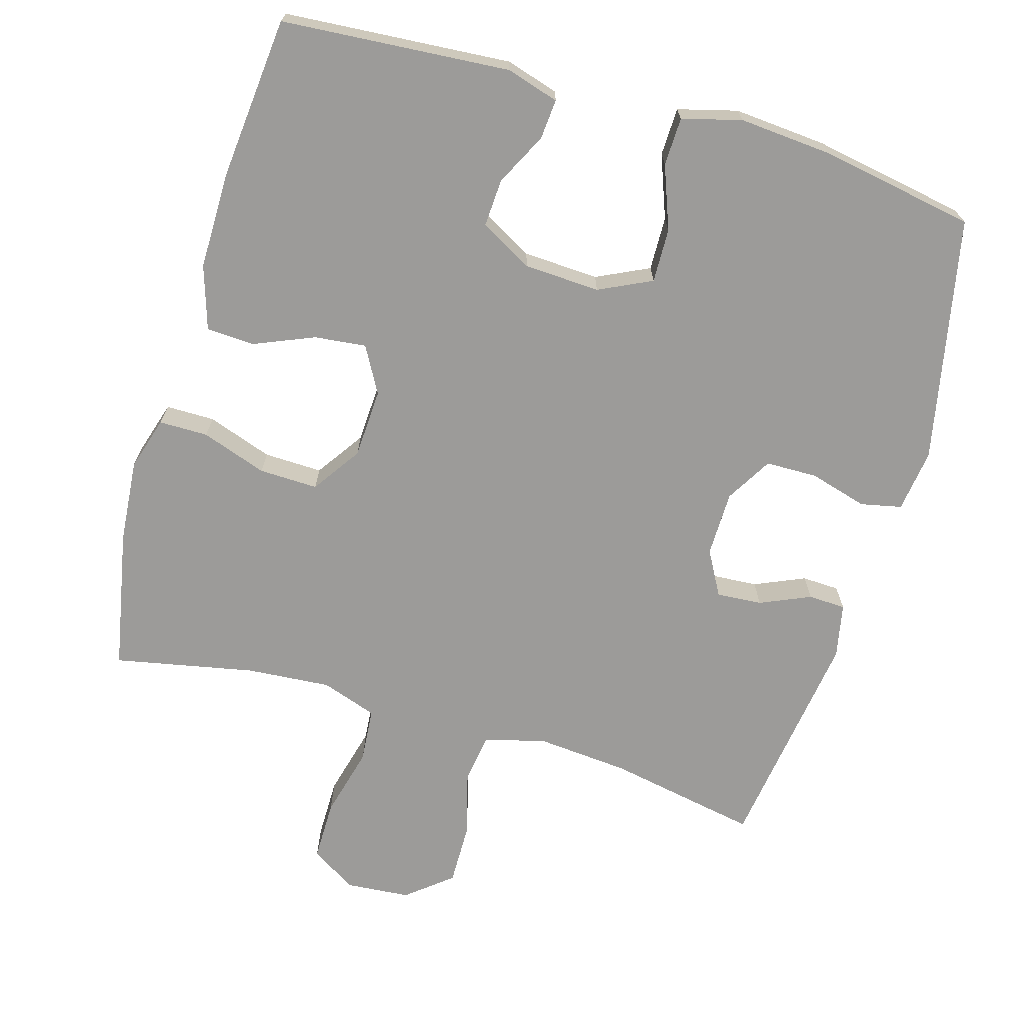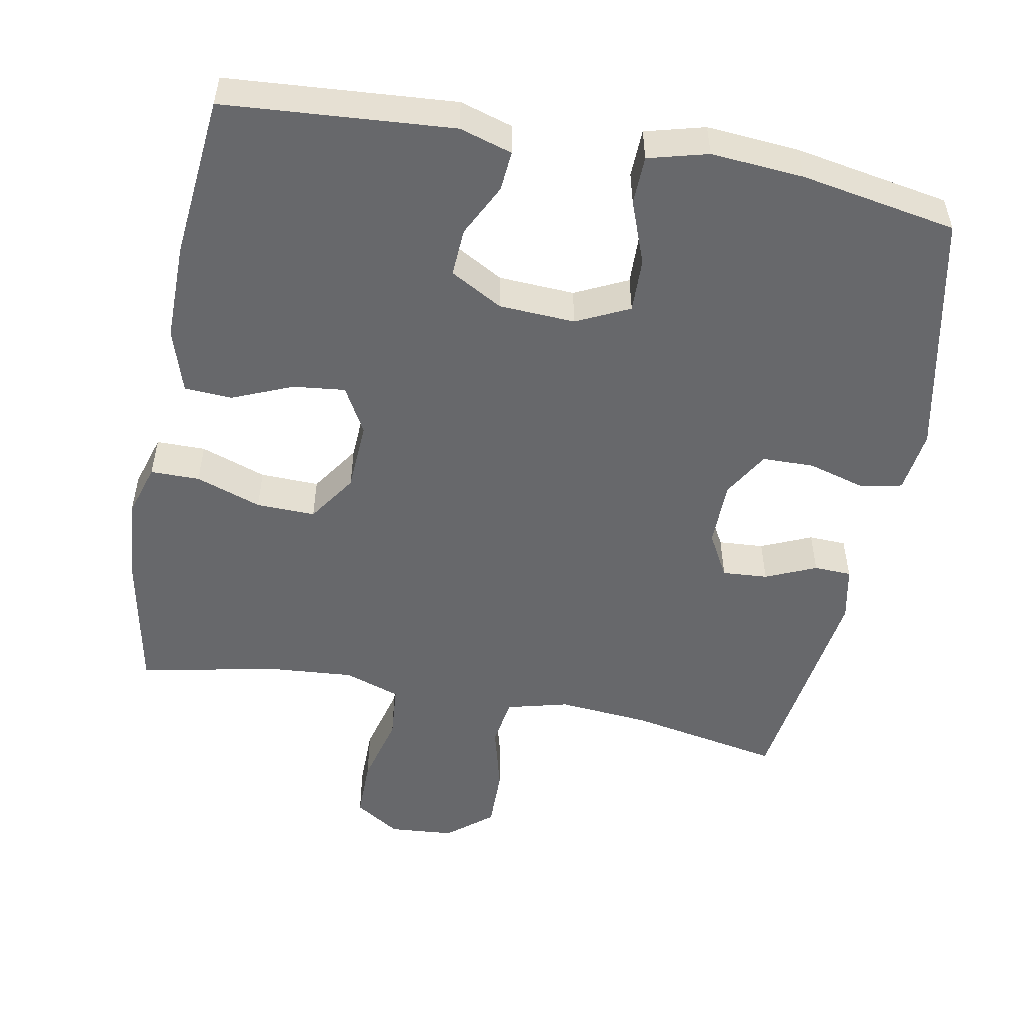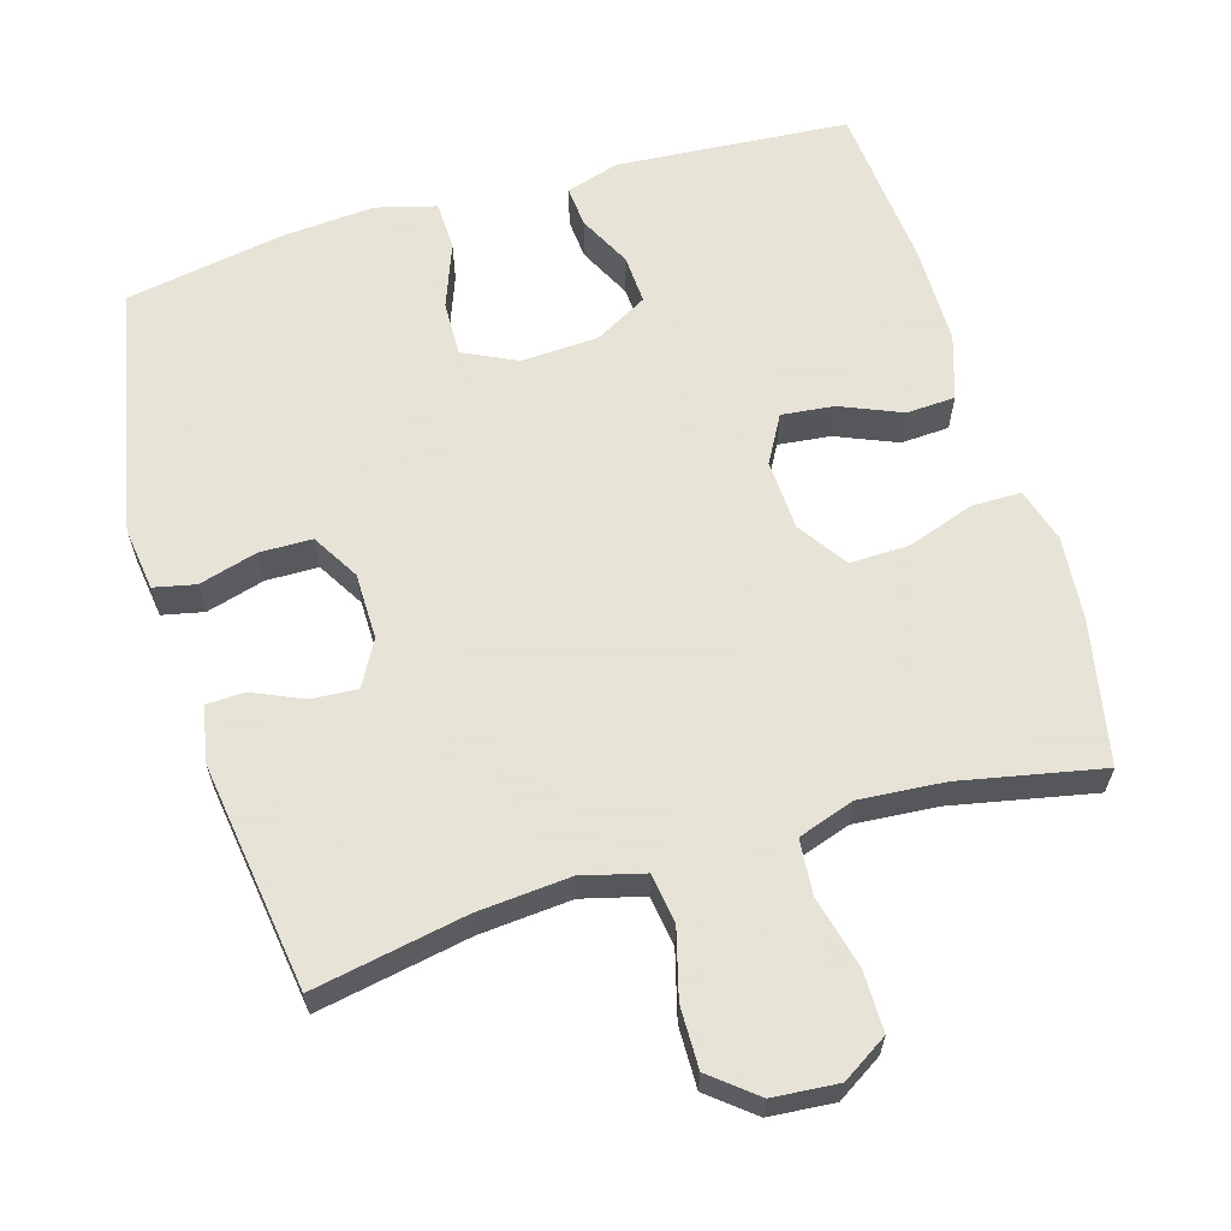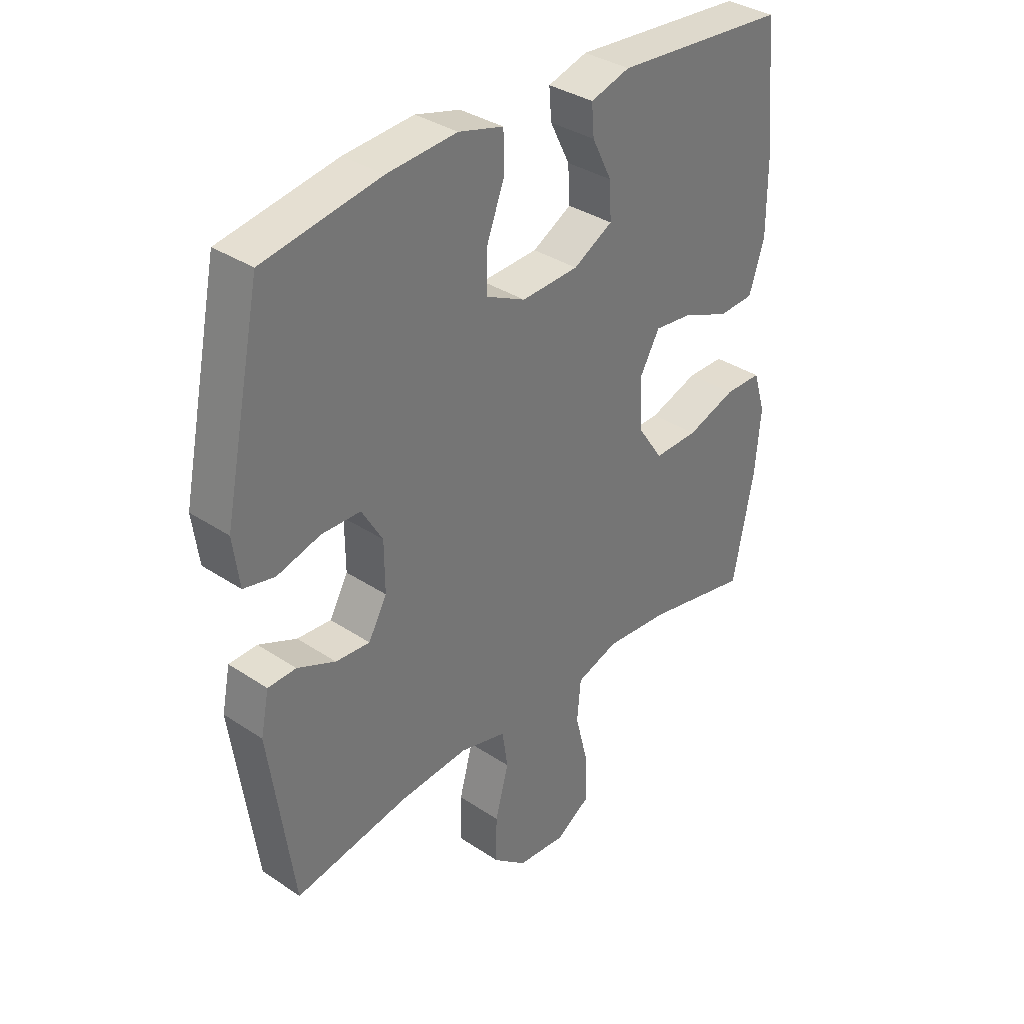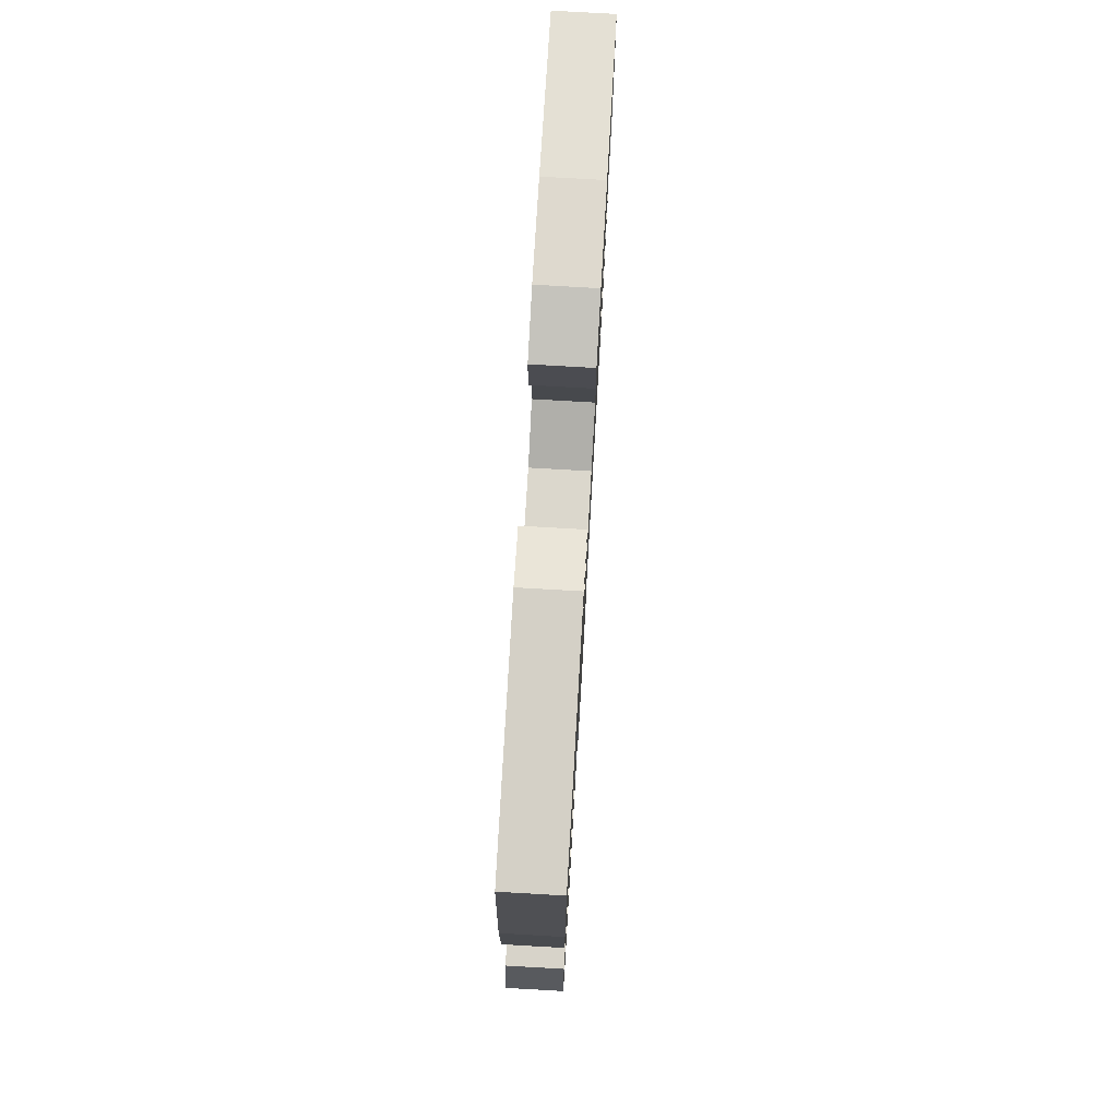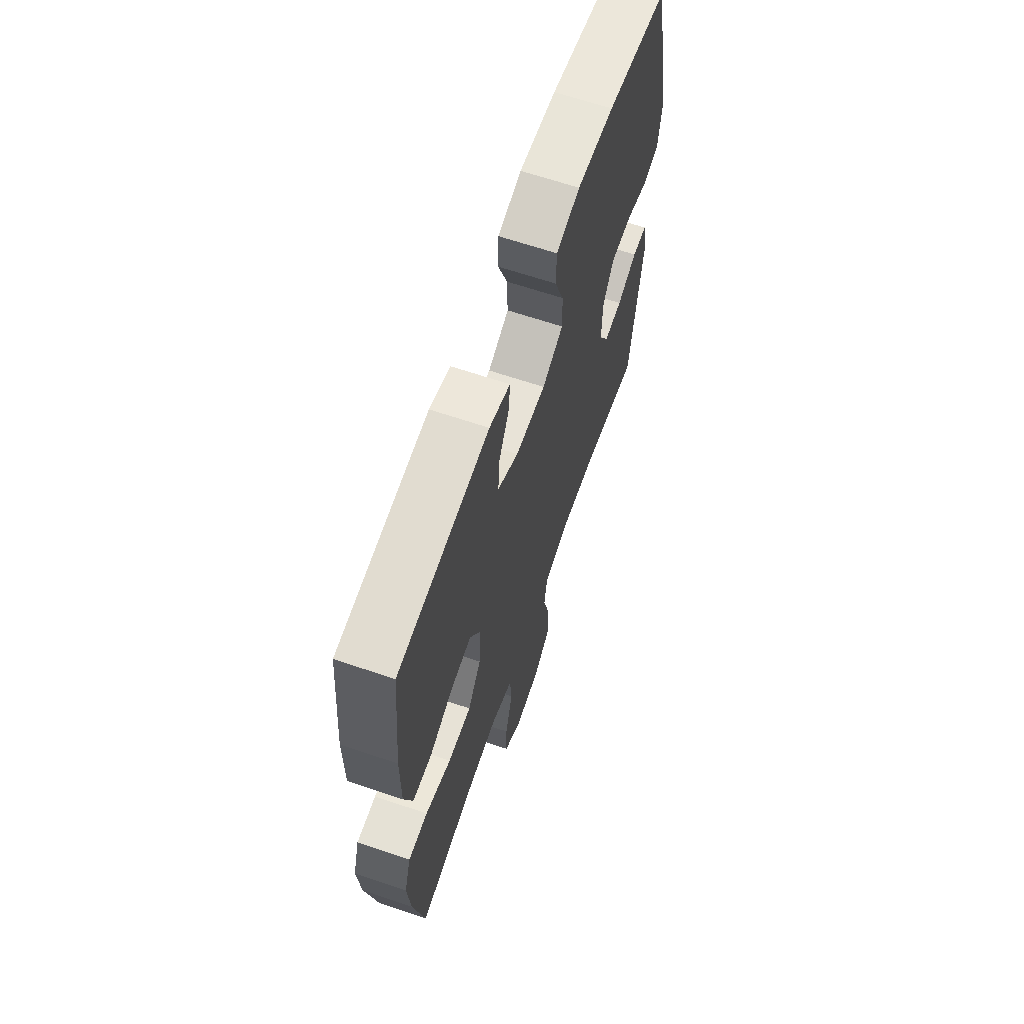
<metadata>
{"format":"obj","ext":"obj","renderer":"f3d","projection":"perspective","resolution":1024,"background":"white","views":[{"elev":-69.8,"azim":-16.3,"up":"+Y"},{"elev":-52.4,"azim":-10.7,"up":"+Y"},{"elev":62.8,"azim":163.5,"up":"+Y"},{"elev":34.7,"azim":131.8,"up":"+Z"},{"elev":76.2,"azim":-86.7,"up":"+Z"},{"elev":64.8,"azim":-71.1,"up":"+Z"}]}
</metadata>
<code>
o path1990
v -0.3128 0.0375 -0.4304
v -0.1948 0.0375 -0.4212
v -0.1167 0.0375 -0.4478
v -0.11 0.0375 -0.524
v -0.1354 0.0375 -0.623
v -0.1356 0.0375 -0.7077
v -0.07214 0.0375 -0.7478
v 0.01855 0.0375 -0.7404
v 0.08134 0.0375 -0.6896
v 0.08015 0.0375 -0.604
v 0.05512 0.0375 -0.5106
v 0.06548 0.0375 -0.4415
v 0.1518 0.0375 -0.4192
v 0.2801 0.0375 -0.43
v 0.4926 0.0375 -0.47
v 0.5375 0.0375 -0.1532
v 0.522 0.0375 -0.07687
v 0.4696 0.0375 -0.07479
v 0.3986 0.0375 -0.1057
v 0.335 0.0375 -0.1102
v 0.3005 0.0375 -0.04791
v 0.3014 0.0375 0.04398
v 0.3399 0.0375 0.1091
v 0.4126 0.0375 0.1102
v 0.4936 0.0375 0.08733
v 0.5512 0.0375 0.09966
v 0.5631 0.0375 0.1877
v 0.4926 0.0375 0.5317
v 0.2743 0.0375 0.5704
v 0.1443 0.0375 0.5806
v 0.06066 0.0375 0.5583
v 0.05874 0.0375 0.4905
v 0.09215 0.0375 0.4016
v 0.09412 0.0375 0.3258
v 0.01998 0.0375 0.2901
v -0.08664 0.0375 0.2956
v -0.16 0.0375 0.3363
v -0.1562 0.0375 0.4036
v -0.1192 0.0375 0.4771
v -0.1146 0.0375 0.5334
v -0.1883 0.0375 0.5557
v -0.5093 0.0375 0.5317
v -0.5308 0.0375 0.3026
v -0.531 0.0375 0.1657
v -0.5024 0.0375 0.07668
v -0.4351 0.0375 0.07289
v -0.3504 0.0375 0.1084
v -0.2777 0.0375 0.1163
v -0.2413 0.0375 0.0514
v -0.2462 0.0375 -0.04605
v -0.2926 0.0375 -0.1143
v -0.3752 0.0375 -0.1121
v -0.467 0.0375 -0.0804
v -0.5359 0.0375 -0.08055
v -0.5585 0.0375 -0.1553
v -0.5482 0.0375 -0.2726
v -0.5093 0.0375 -0.47
v -0.3128 -0.0375 -0.4304
v -0.1948 -0.0375 -0.4212
v -0.1167 -0.0375 -0.4478
v -0.11 -0.0375 -0.524
v -0.1354 -0.0375 -0.623
v -0.1356 -0.0375 -0.7077
v -0.07214 -0.0375 -0.7478
v 0.01855 -0.0375 -0.7404
v 0.08134 -0.0375 -0.6896
v 0.08015 -0.0375 -0.604
v 0.05512 -0.0375 -0.5106
v 0.06548 -0.0375 -0.4415
v 0.1518 -0.0375 -0.4192
v 0.2801 -0.0375 -0.43
v 0.4926 -0.0375 -0.47
v 0.5375 -0.0375 -0.1532
v 0.522 -0.0375 -0.07687
v 0.4696 -0.0375 -0.07479
v 0.3986 -0.0375 -0.1057
v 0.335 -0.0375 -0.1102
v 0.3005 -0.0375 -0.04791
v 0.3014 -0.0375 0.04398
v 0.3399 -0.0375 0.1091
v 0.4126 -0.0375 0.1102
v 0.4936 -0.0375 0.08733
v 0.5512 -0.0375 0.09966
v 0.5631 -0.0375 0.1877
v 0.4926 -0.0375 0.5317
v 0.2743 -0.0375 0.5704
v 0.1443 -0.0375 0.5806
v 0.06066 -0.0375 0.5583
v 0.05874 -0.0375 0.4905
v 0.09215 -0.0375 0.4016
v 0.09412 -0.0375 0.3258
v 0.01998 -0.0375 0.2901
v -0.08664 -0.0375 0.2956
v -0.16 -0.0375 0.3363
v -0.1562 -0.0375 0.4036
v -0.1192 -0.0375 0.4771
v -0.1146 -0.0375 0.5334
v -0.1883 -0.0375 0.5557
v -0.5093 -0.0375 0.5317
v -0.5308 -0.0375 0.3026
v -0.531 -0.0375 0.1657
v -0.5024 -0.0375 0.07668
v -0.4351 -0.0375 0.07289
v -0.3504 -0.0375 0.1084
v -0.2777 -0.0375 0.1163
v -0.2413 -0.0375 0.0514
v -0.2462 -0.0375 -0.04605
v -0.2926 -0.0375 -0.1143
v -0.3752 -0.0375 -0.1121
v -0.467 -0.0375 -0.0804
v -0.5359 -0.0375 -0.08055
v -0.5585 -0.0375 -0.1553
v -0.5482 -0.0375 -0.2726
v -0.5093 -0.0375 -0.47
v -0.1356 0.0375 -0.7077
v -0.07214 0.0375 -0.7478
v 0.01855 0.0375 -0.7404
v 0.08134 0.0375 -0.6896
v -0.1354 0.0375 -0.623
v 0.08015 0.0375 -0.604
v -0.11 0.0375 -0.524
v 0.05512 0.0375 -0.5106
v -0.1167 0.0375 -0.4478
v -0.1167 0.0375 -0.4478
v 0.06548 0.0375 -0.4415
v 0.06548 0.0375 -0.4415
v -0.5093 0.0375 -0.47
v -0.5093 0.0375 -0.47
v -0.3128 0.0375 -0.4304
v 0.2801 0.0375 -0.43
v 0.4926 0.0375 -0.47
v 0.4926 0.0375 -0.47
v -0.1948 0.0375 -0.4212
v 0.1518 0.0375 -0.4192
v -0.5482 0.0375 -0.2726
v -0.5585 0.0375 -0.1553
v 0.5375 0.0375 -0.1532
v -0.5359 0.0375 -0.08055
v -0.5359 0.0375 -0.08055
v -0.2926 0.0375 -0.1143
v -0.3752 0.0375 -0.1121
v 0.3986 0.0375 -0.1057
v 0.335 0.0375 -0.1102
v 0.335 0.0375 -0.1102
v 0.522 0.0375 -0.07687
v 0.522 0.0375 -0.07687
v -0.2462 0.0375 -0.04605
v -0.467 0.0375 -0.0804
v 0.3005 0.0375 -0.04791
v 0.4696 0.0375 -0.07479
v 0.3014 0.0375 0.04398
v -0.2413 0.0375 0.0514
v 0.3399 0.0375 0.1091
v -0.2777 0.0375 0.1163
v -0.2777 0.0375 0.1163
v -0.5024 0.0375 0.07668
v -0.5024 0.0375 0.07668
v -0.4351 0.0375 0.07289
v -0.3504 0.0375 0.1084
v -0.531 0.0375 0.1657
v 0.4126 0.0375 0.1102
v 0.4936 0.0375 0.08733
v 0.5512 0.0375 0.09966
v 0.5512 0.0375 0.09966
v 0.5631 0.0375 0.1877
v -0.5308 0.0375 0.3026
v 0.01998 0.0375 0.2901
v -0.08664 0.0375 0.2956
v 0.09412 0.0375 0.3258
v 0.09412 0.0375 0.3258
v -0.16 0.0375 0.3363
v -0.16 0.0375 0.3363
v 0.09215 0.0375 0.4016
v -0.1562 0.0375 0.4036
v 0.05874 0.0375 0.4905
v -0.1192 0.0375 0.4771
v -0.5093 0.0375 0.5317
v -0.5093 0.0375 0.5317
v -0.1146 0.0375 0.5334
v -0.1146 0.0375 0.5334
v 0.06066 0.0375 0.5583
v 0.06066 0.0375 0.5583
v 0.4926 0.0375 0.5317
v 0.4926 0.0375 0.5317
v -0.1883 0.0375 0.5557
v 0.2743 0.0375 0.5704
v 0.1443 0.0375 0.5806
v -0.1356 -0.0375 -0.7077
v -0.07214 -0.0375 -0.7478
v 0.01855 -0.0375 -0.7404
v 0.08134 -0.0375 -0.6896
v -0.1354 -0.0375 -0.623
v 0.08015 -0.0375 -0.604
v -0.11 -0.0375 -0.524
v 0.05512 -0.0375 -0.5106
v -0.1167 -0.0375 -0.4478
v -0.1167 -0.0375 -0.4478
v 0.06548 -0.0375 -0.4415
v 0.06548 -0.0375 -0.4415
v -0.5093 -0.0375 -0.47
v -0.5093 -0.0375 -0.47
v -0.3128 -0.0375 -0.4304
v 0.2801 -0.0375 -0.43
v 0.4926 -0.0375 -0.47
v 0.4926 -0.0375 -0.47
v -0.1948 -0.0375 -0.4212
v 0.1518 -0.0375 -0.4192
v -0.5482 -0.0375 -0.2726
v -0.5585 -0.0375 -0.1553
v 0.5375 -0.0375 -0.1532
v -0.5359 -0.0375 -0.08055
v -0.5359 -0.0375 -0.08055
v -0.2926 -0.0375 -0.1143
v -0.3752 -0.0375 -0.1121
v 0.3986 -0.0375 -0.1057
v 0.335 -0.0375 -0.1102
v 0.335 -0.0375 -0.1102
v 0.522 -0.0375 -0.07687
v 0.522 -0.0375 -0.07687
v -0.2462 -0.0375 -0.04605
v -0.467 -0.0375 -0.0804
v 0.3005 -0.0375 -0.04791
v 0.4696 -0.0375 -0.07479
v 0.3014 -0.0375 0.04398
v -0.2413 -0.0375 0.0514
v 0.3399 -0.0375 0.1091
v -0.2777 -0.0375 0.1163
v -0.2777 -0.0375 0.1163
v -0.5024 -0.0375 0.07668
v -0.5024 -0.0375 0.07668
v -0.4351 -0.0375 0.07289
v -0.3504 -0.0375 0.1084
v -0.531 -0.0375 0.1657
v 0.4126 -0.0375 0.1102
v 0.4936 -0.0375 0.08733
v 0.5512 -0.0375 0.09966
v 0.5512 -0.0375 0.09966
v 0.5631 -0.0375 0.1877
v -0.5308 -0.0375 0.3026
v 0.01998 -0.0375 0.2901
v -0.08664 -0.0375 0.2956
v 0.09412 -0.0375 0.3258
v 0.09412 -0.0375 0.3258
v -0.16 -0.0375 0.3363
v -0.16 -0.0375 0.3363
v 0.09215 -0.0375 0.4016
v -0.1562 -0.0375 0.4036
v 0.05874 -0.0375 0.4905
v -0.1192 -0.0375 0.4771
v -0.5093 -0.0375 0.5317
v -0.5093 -0.0375 0.5317
v -0.1146 -0.0375 0.5334
v -0.1146 -0.0375 0.5334
v 0.06066 -0.0375 0.5583
v 0.06066 -0.0375 0.5583
v 0.4926 -0.0375 0.5317
v 0.4926 -0.0375 0.5317
v -0.1883 -0.0375 0.5557
v 0.2743 -0.0375 0.5704
v 0.1443 -0.0375 0.5806
f 215 210 223
f 232 233 231
f 225 240 241
f 240 224 242
f 210 203 204
f 198 207 222
f 220 222 225
f 194 195 196
f 259 226 256
f 239 232 244
f 195 194 193
f 225 224 240
f 189 190 192
f 248 260 254
f 213 196 220
f 222 207 216
f 221 209 214
f 239 244 247
f 260 246 259
f 209 208 214
f 233 232 239
f 214 202 213
f 225 241 227
f 246 260 248
f 256 226 234
f 203 216 207
f 192 193 194
f 210 215 203
f 196 195 198
f 191 193 190
f 193 192 190
f 216 203 215
f 227 241 244
f 256 234 238
f 231 233 229
f 208 202 214
f 188 189 192
f 206 213 202
f 213 206 196
f 200 202 208
f 223 210 218
f 220 198 222
f 258 247 249
f 246 242 259
f 220 196 198
f 232 227 244
f 250 247 258
f 238 235 236
f 225 222 224
f 211 209 221
f 234 235 238
f 242 226 259
f 226 242 224
f 258 249 252
f 239 247 250
f 6 7 64 63
f 7 8 65 64
f 8 9 66 65
f 5 6 63 62
f 9 10 67 66
f 4 5 62 61
f 10 11 68 67
f 124 4 61 197
f 11 126 199 68
f 128 1 58 201
f 14 132 205 71
f 2 3 60 59
f 12 13 70 69
f 1 2 59 58
f 13 14 71 70
f 56 57 114 113
f 55 56 113 112
f 15 16 73 72
f 139 55 112 212
f 51 52 109 108
f 19 144 217 76
f 16 146 219 73
f 50 51 108 107
f 53 54 111 110
f 52 53 110 109
f 20 21 78 77
f 18 19 76 75
f 17 18 75 74
f 21 22 79 78
f 49 50 107 106
f 22 23 80 79
f 155 49 106 228
f 157 46 103 230
f 46 47 104 103
f 44 45 102 101
f 24 25 82 81
f 25 164 237 82
f 26 27 84 83
f 47 48 105 104
f 23 24 81 80
f 43 44 101 100
f 35 36 93 92
f 170 35 92 243
f 36 172 245 93
f 33 34 91 90
f 37 38 95 94
f 32 33 90 89
f 38 39 96 95
f 178 43 100 251
f 39 180 253 96
f 182 32 89 255
f 27 184 257 84
f 40 41 98 97
f 41 42 99 98
f 28 29 86 85
f 30 31 88 87
f 29 30 87 86
f 142 150 137
f 159 158 160
f 152 168 167
f 167 169 151
f 137 131 130
f 125 149 134
f 147 152 149
f 121 123 122
f 186 183 153
f 166 171 159
f 122 120 121
f 152 167 151
f 116 119 117
f 175 181 187
f 140 147 123
f 149 143 134
f 148 141 136
f 166 174 171
f 187 186 173
f 136 141 135
f 160 166 159
f 141 140 129
f 152 154 168
f 173 175 187
f 183 161 153
f 130 134 143
f 119 121 120
f 137 130 142
f 123 125 122
f 118 117 120
f 120 117 119
f 143 142 130
f 154 171 168
f 183 165 161
f 158 156 160
f 135 141 129
f 115 119 116
f 133 129 140
f 140 123 133
f 127 135 129
f 150 145 137
f 147 149 125
f 185 176 174
f 173 186 169
f 147 125 123
f 159 171 154
f 177 185 174
f 165 163 162
f 152 151 149
f 138 148 136
f 161 165 162
f 169 186 153
f 153 151 169
f 185 179 176
f 166 177 174

</code>
